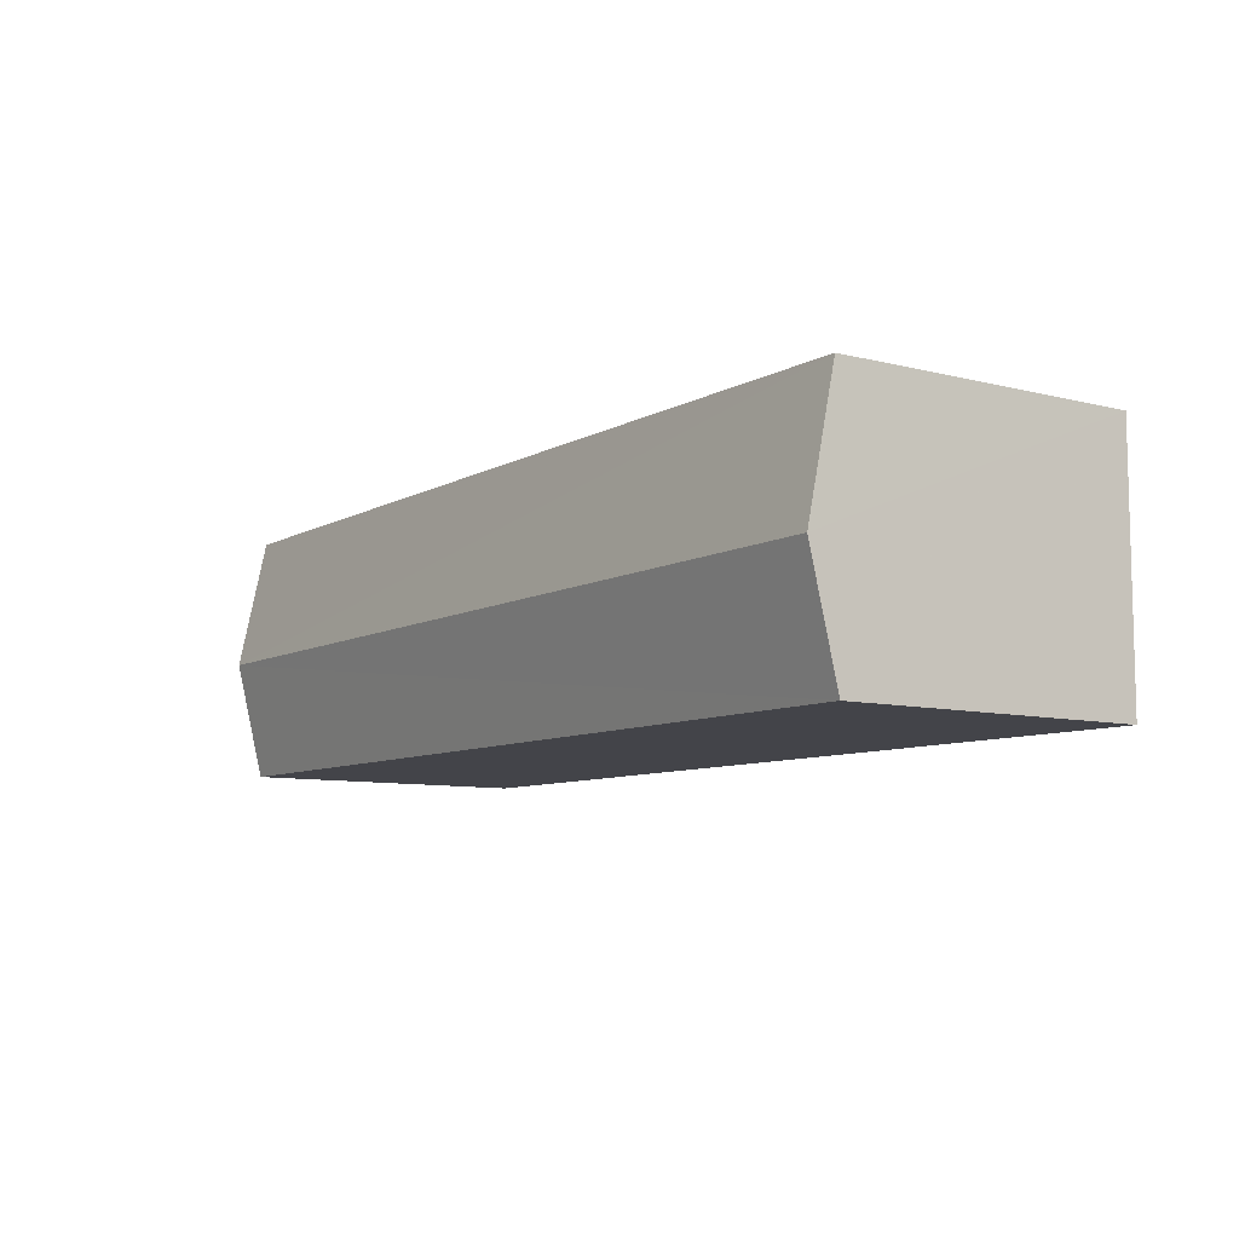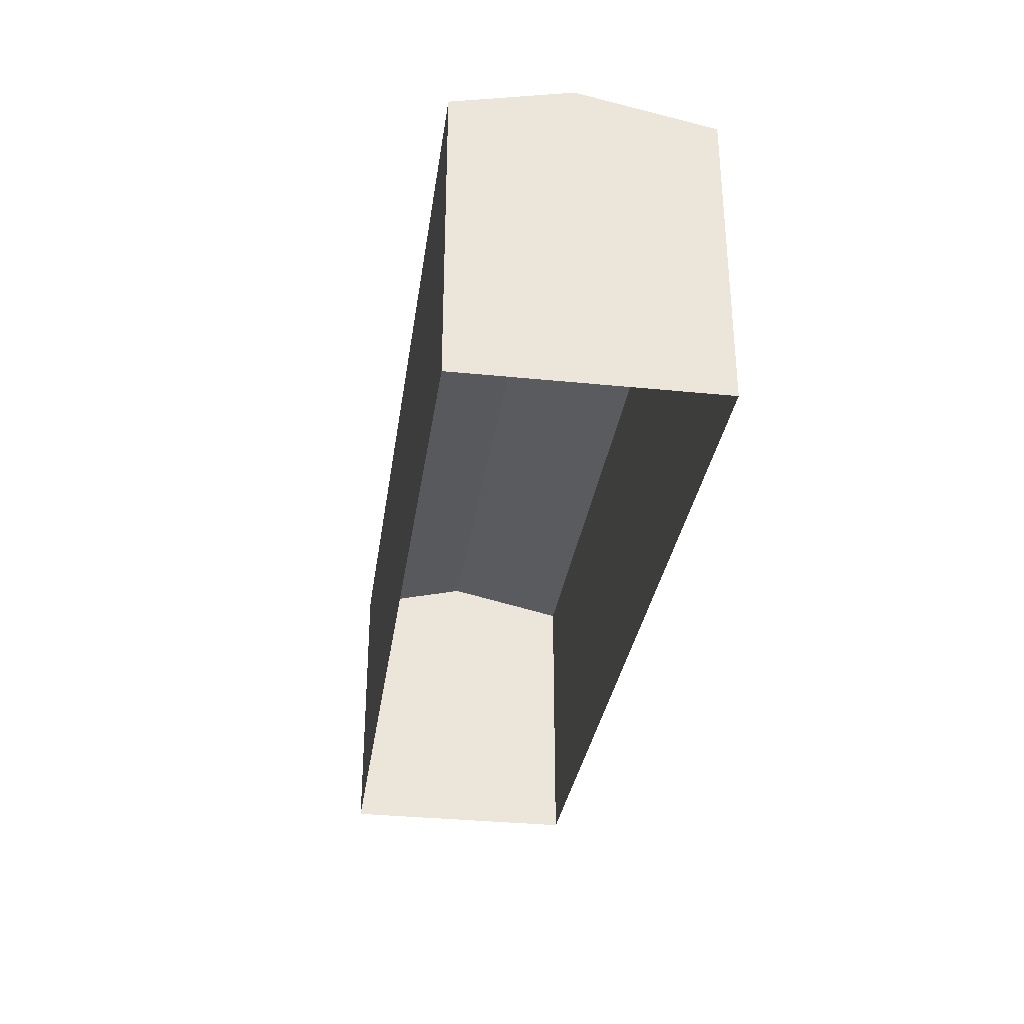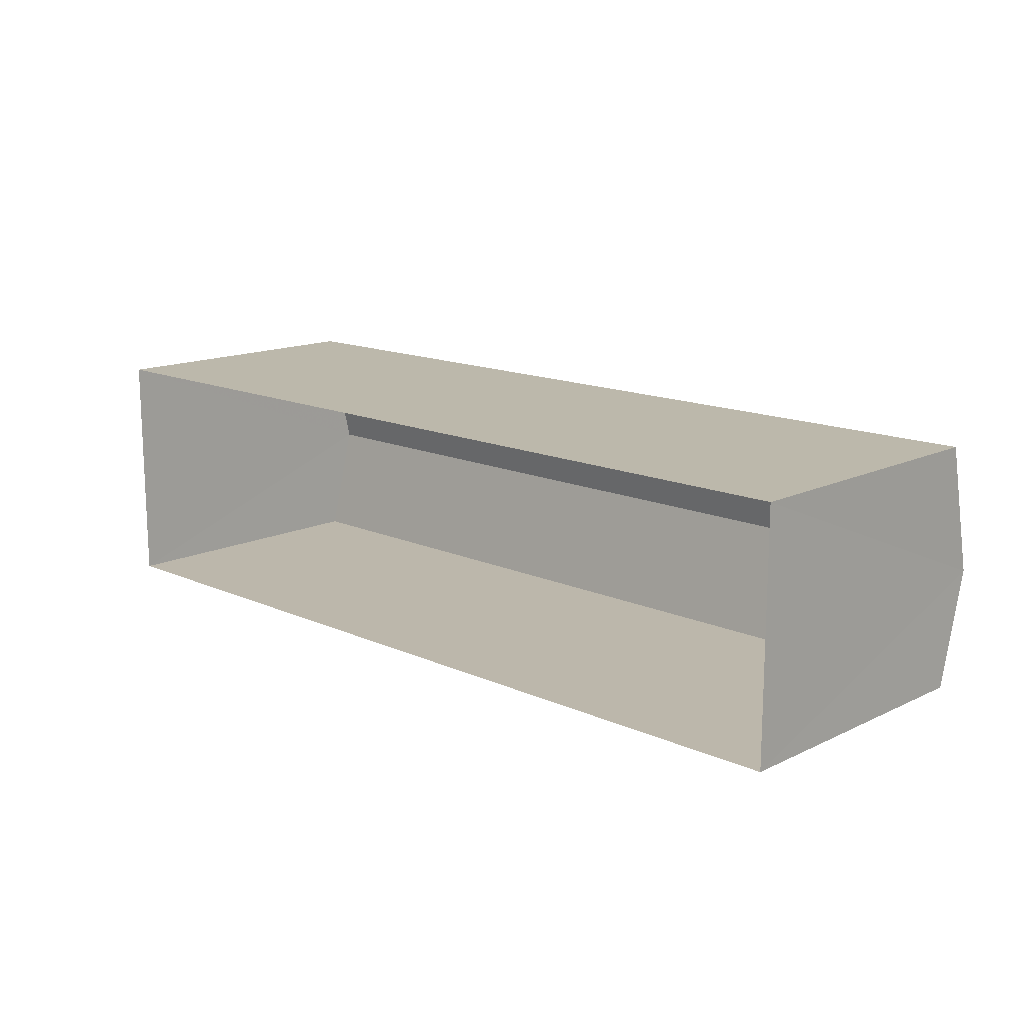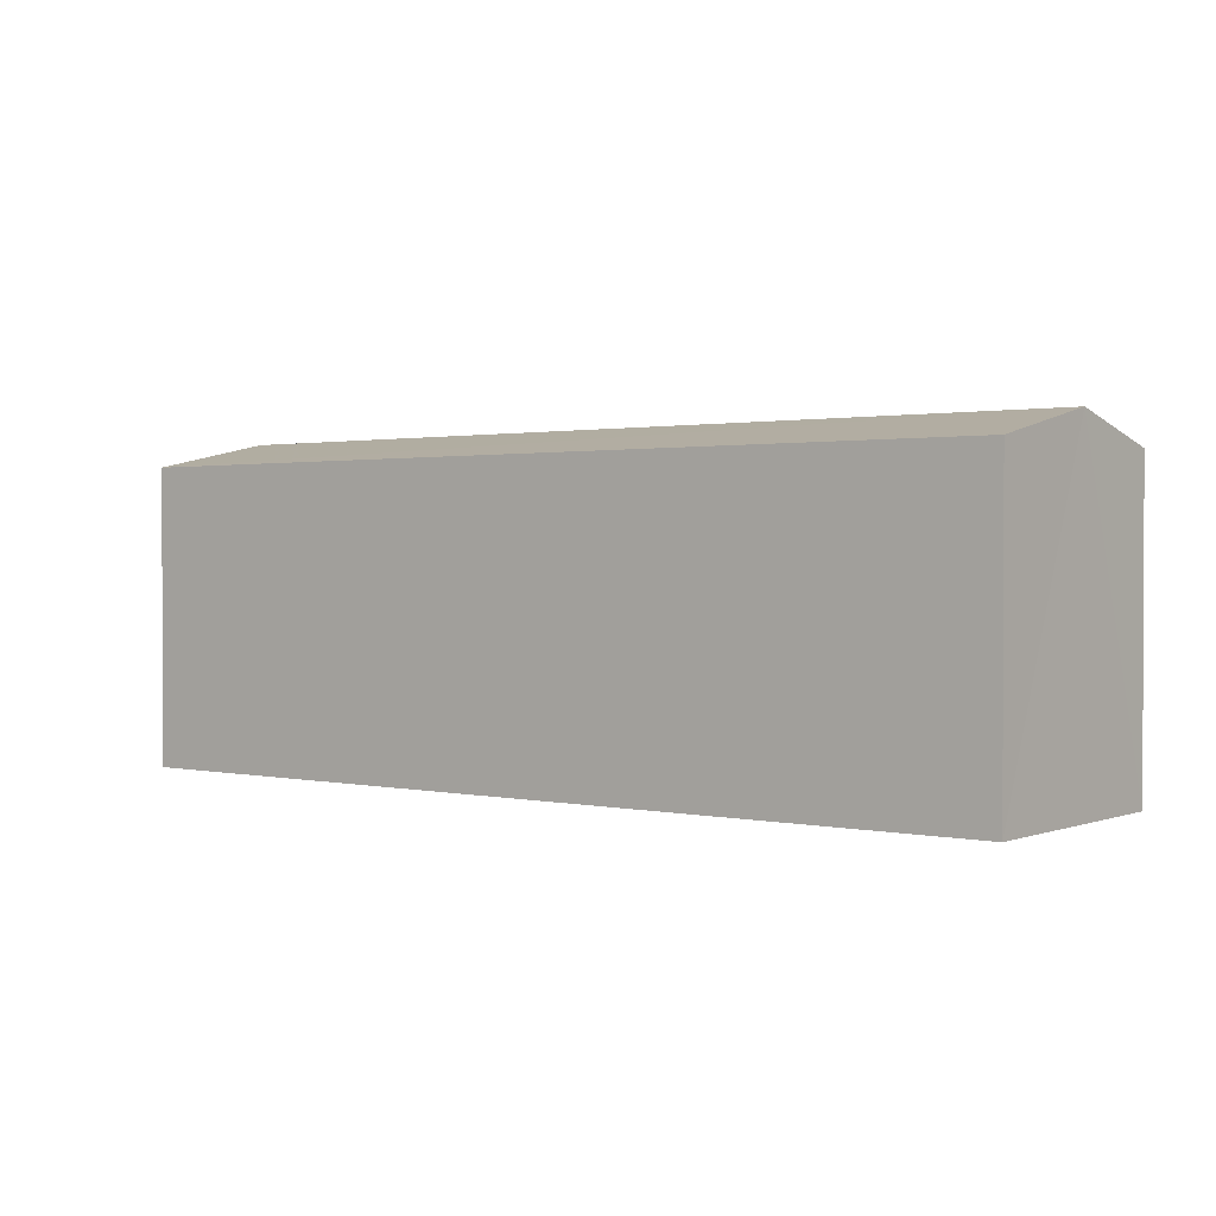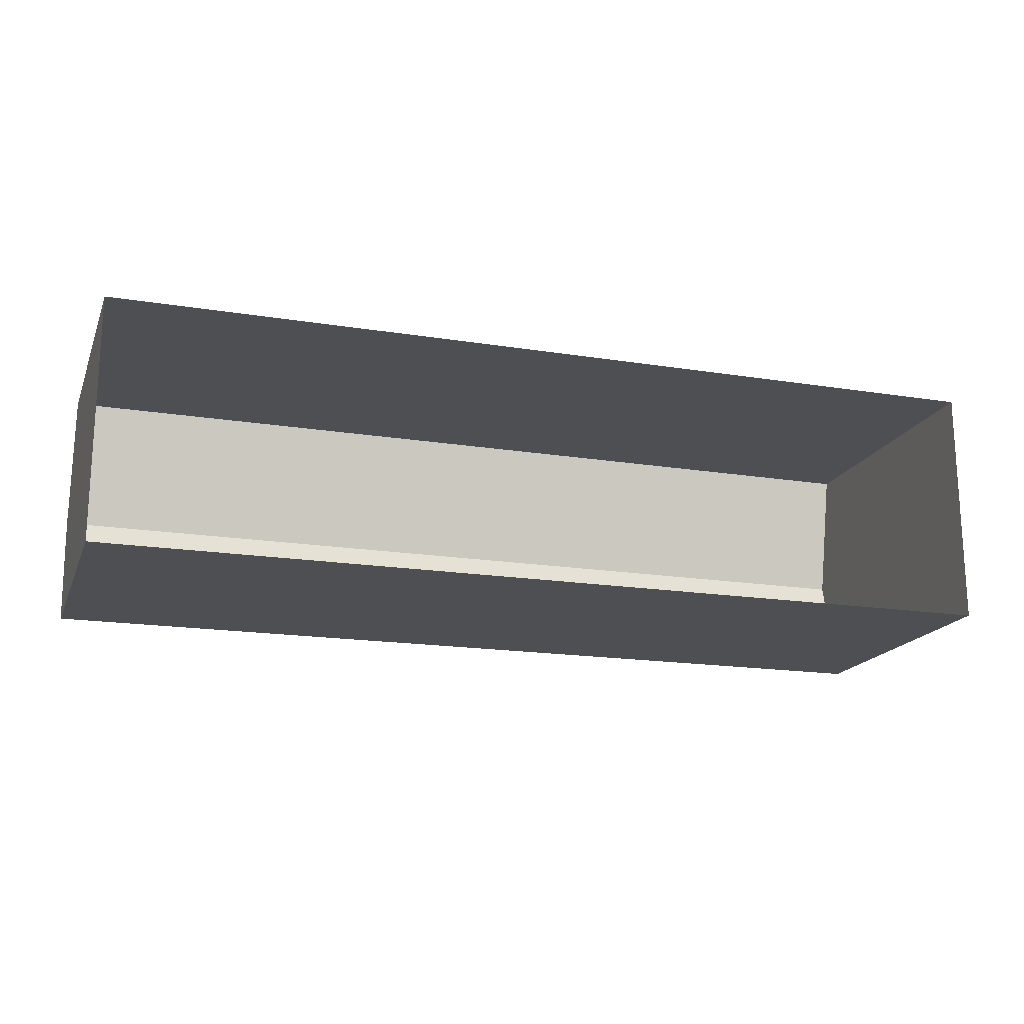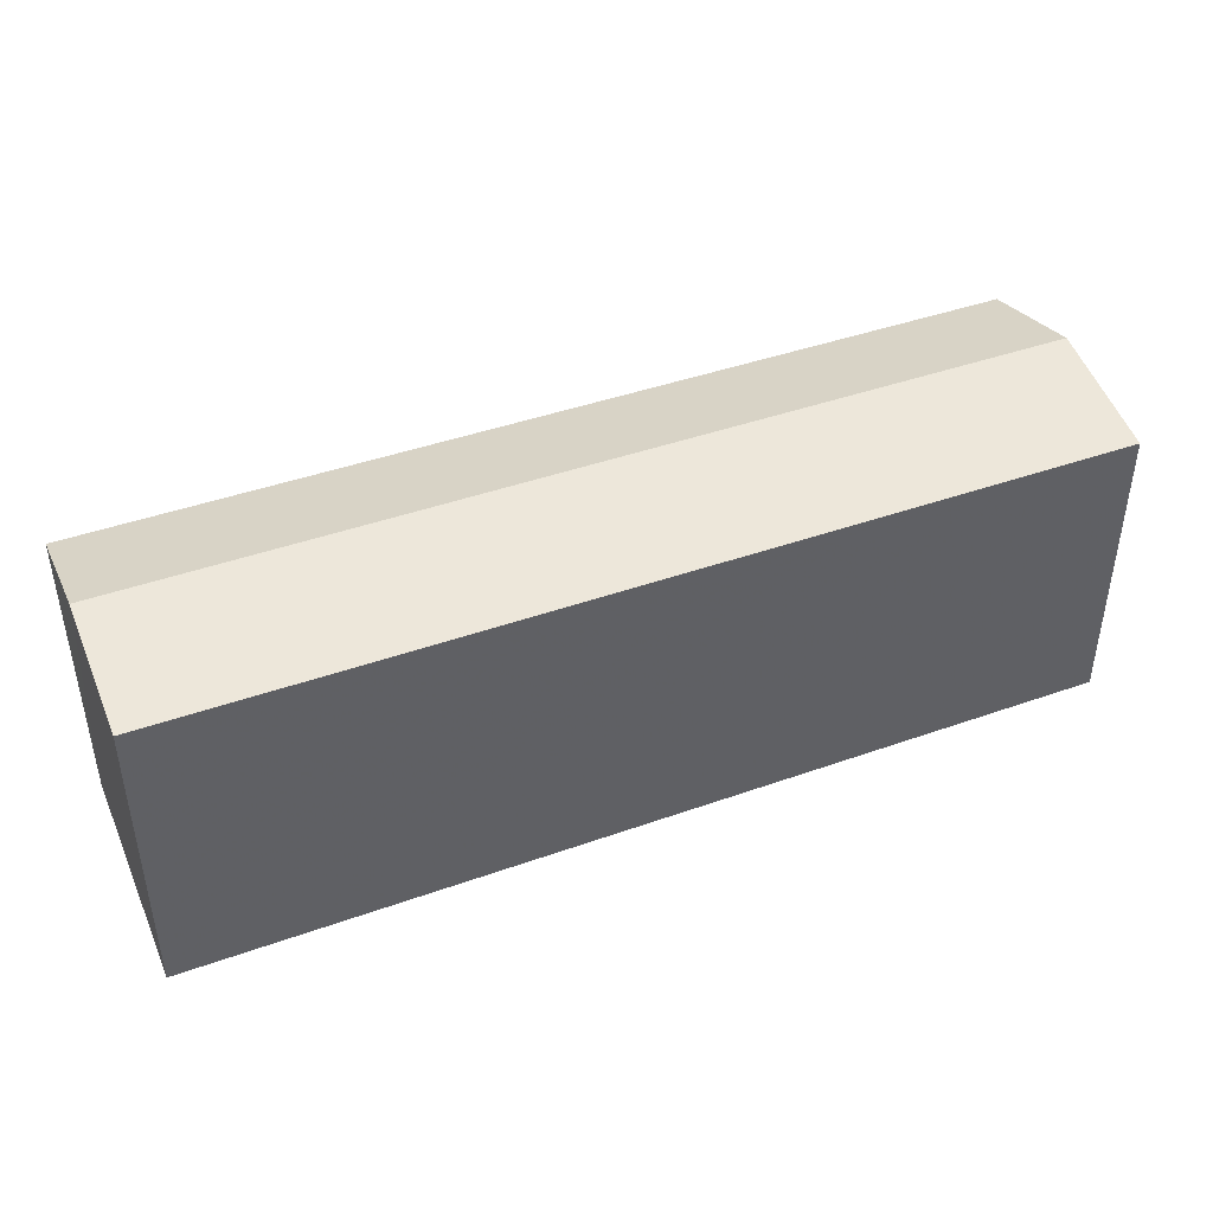
<metadata>
{"format":"obj","ext":"obj","renderer":"f3d","projection":"perspective","resolution":1024,"background":"white","views":[{"elev":-8.4,"azim":55.4,"up":"+Y"},{"elev":-32.0,"azim":81.7,"up":"+Z"},{"elev":14.7,"azim":-135.6,"up":"+Y"},{"elev":1.3,"azim":-142.2,"up":"+Z"},{"elev":-18.0,"azim":162.2,"up":"+Y"},{"elev":42.3,"azim":156.7,"up":"+Z"}]}
</metadata>
<code>
v -2.252e+05 -1.273e+05 14.57
v -2.252e+05 -1.273e+05 14.57
v -2.252e+05 -1.273e+05 14.57
v -2.252e+05 -1.273e+05 14.57
v -2.252e+05 -1.273e+05 17.14
v -2.252e+05 -1.273e+05 17.14
v -2.252e+05 -1.273e+05 17.38
v -2.252e+05 -1.273e+05 17.38
v -2.252e+05 -1.273e+05 17.14
v -2.252e+05 -1.273e+05 17.14
f 1 2 3
f 4 1 3
f 5 6 7
f 8 5 7
f 7 9 8
f 7 10 9
f 5 4 3
f 6 5 3
f 10 2 1
f 9 10 1
f 9 1 8
f 1 4 8
f 4 5 8
f 6 3 7
f 3 2 7
f 2 10 7

</code>
